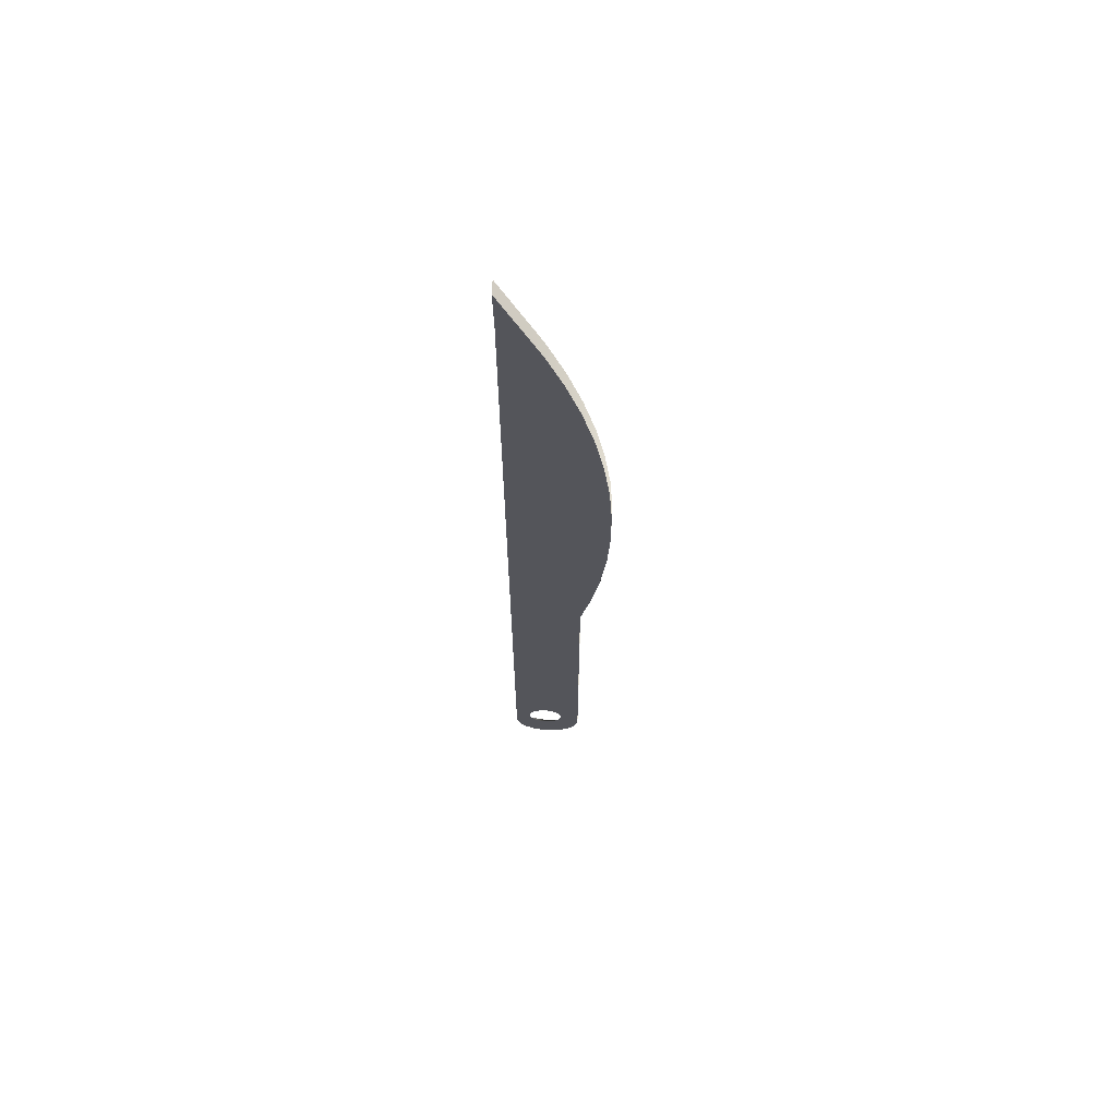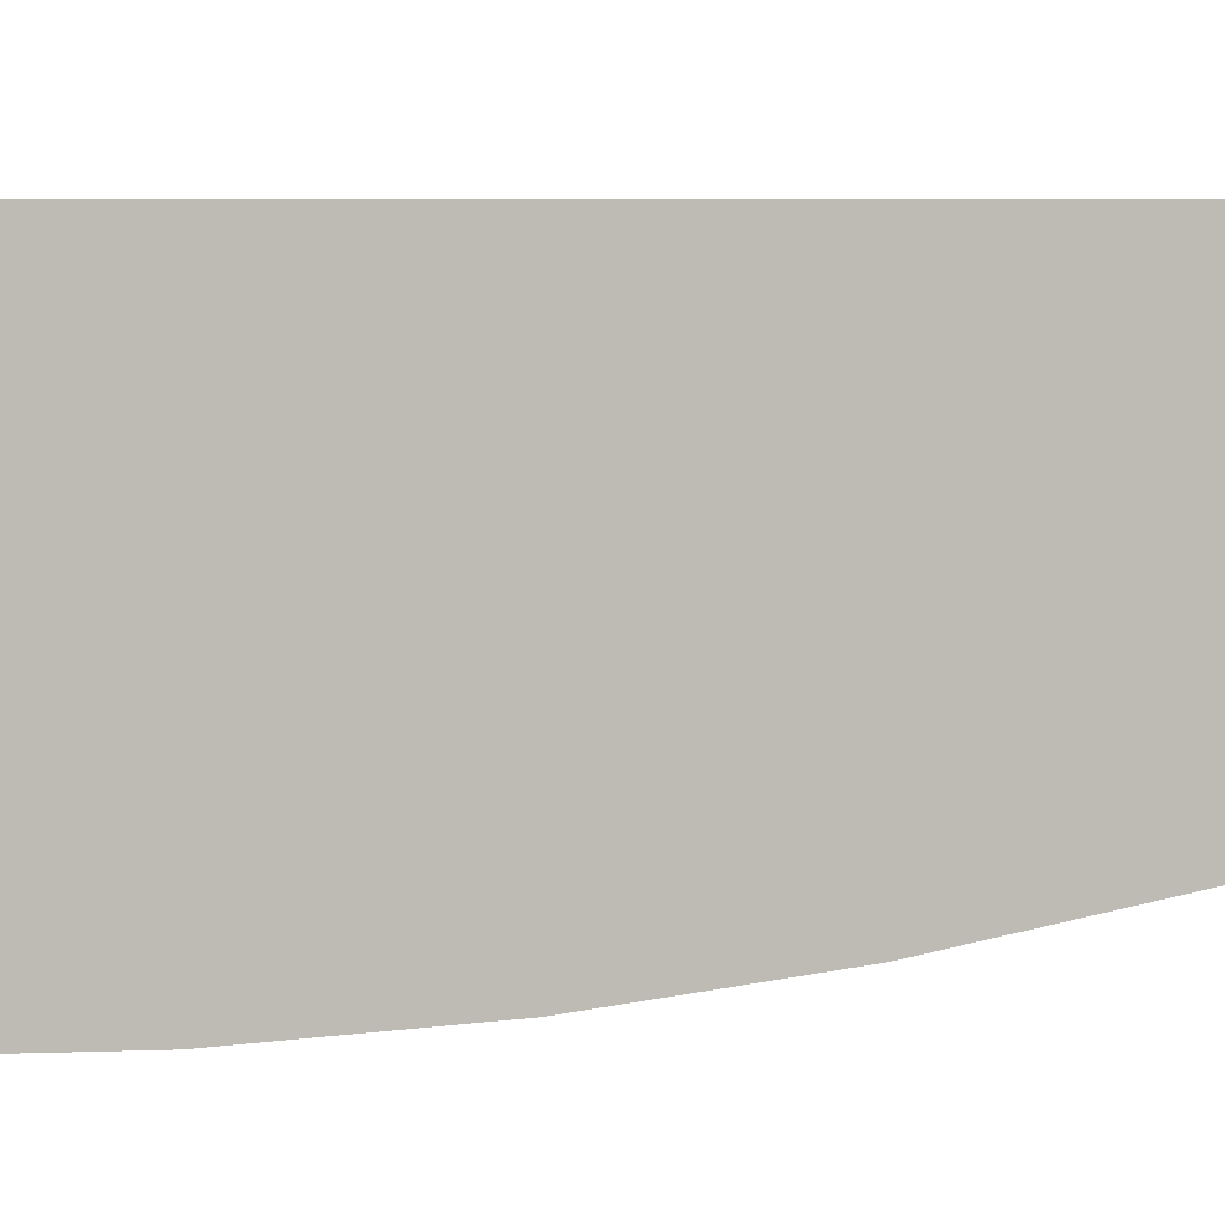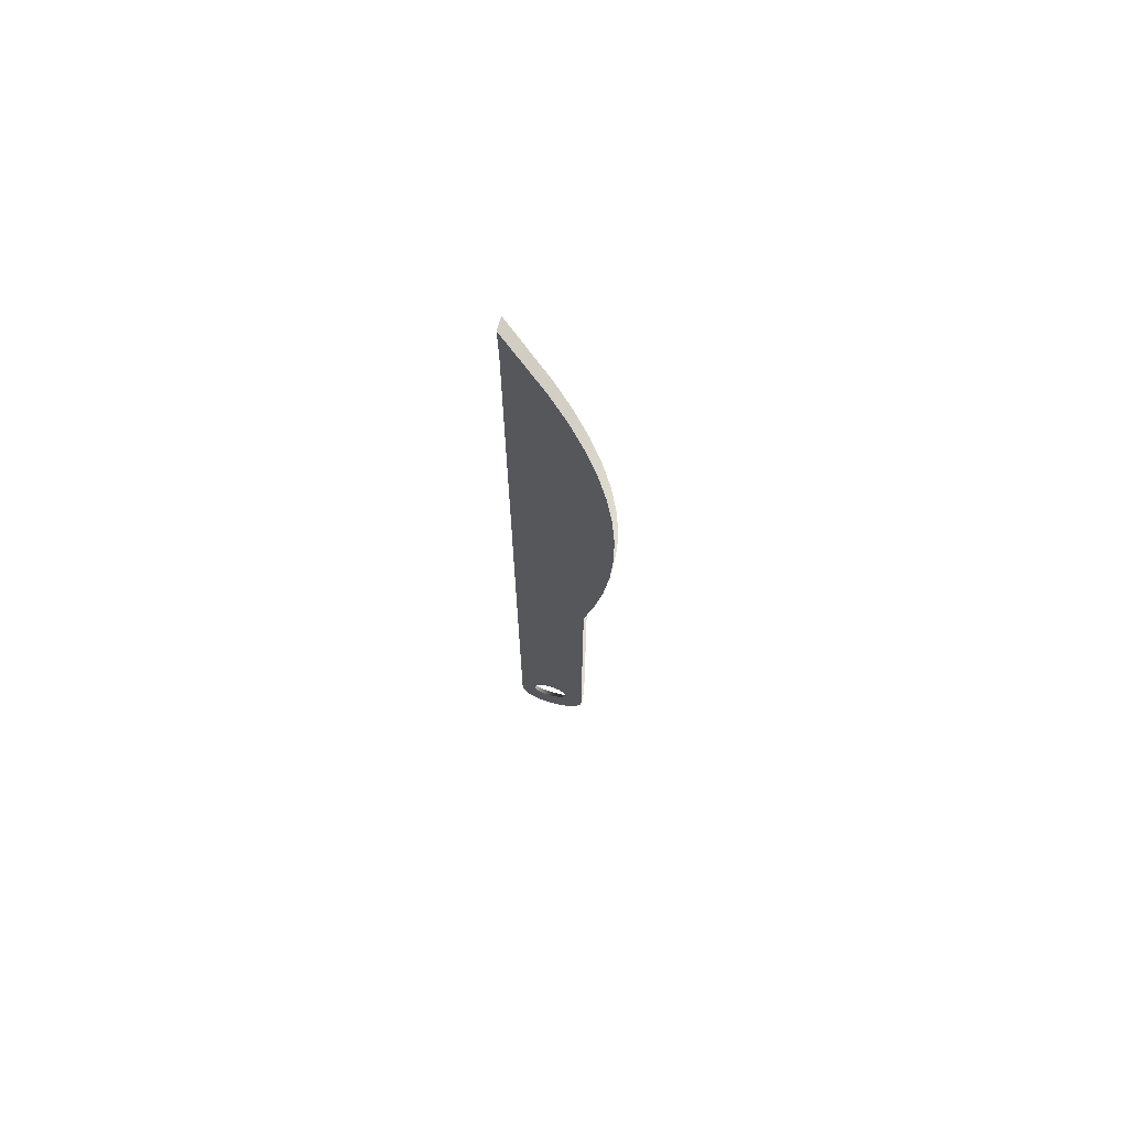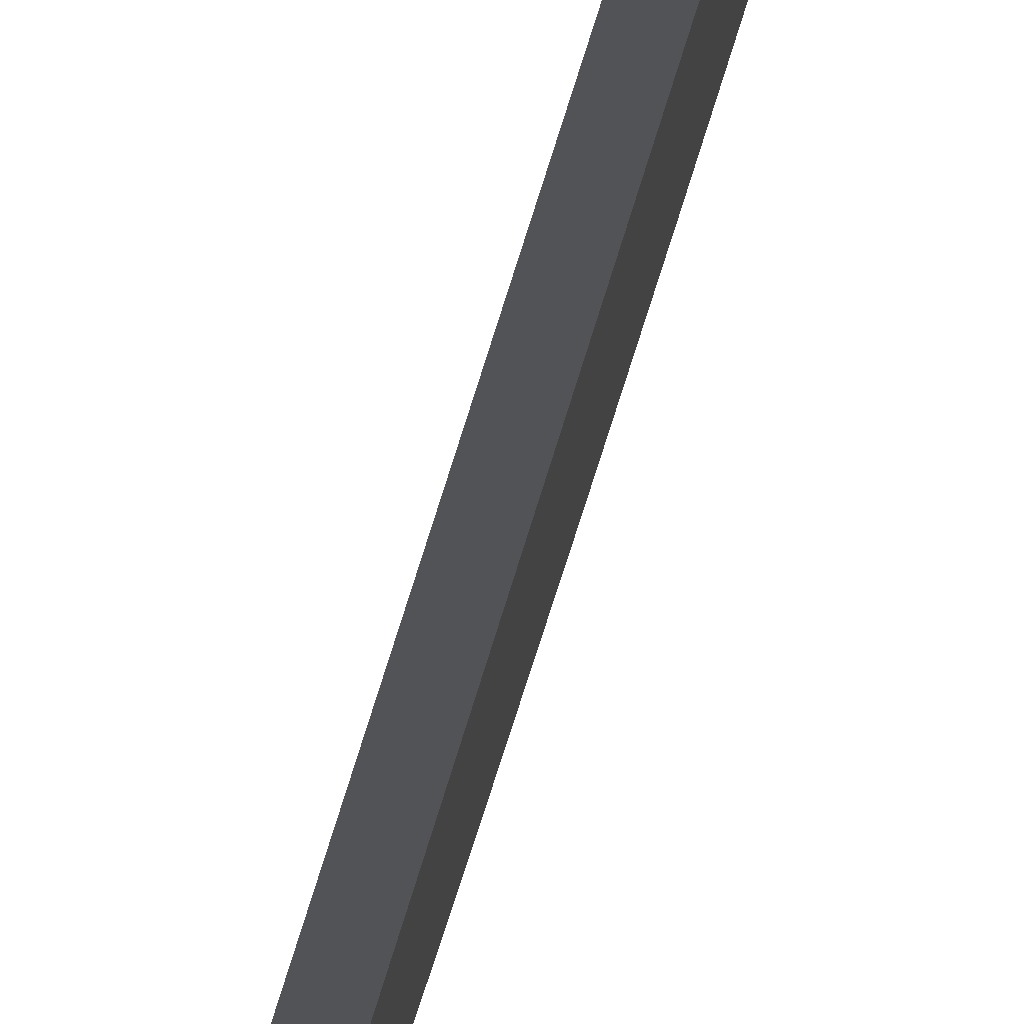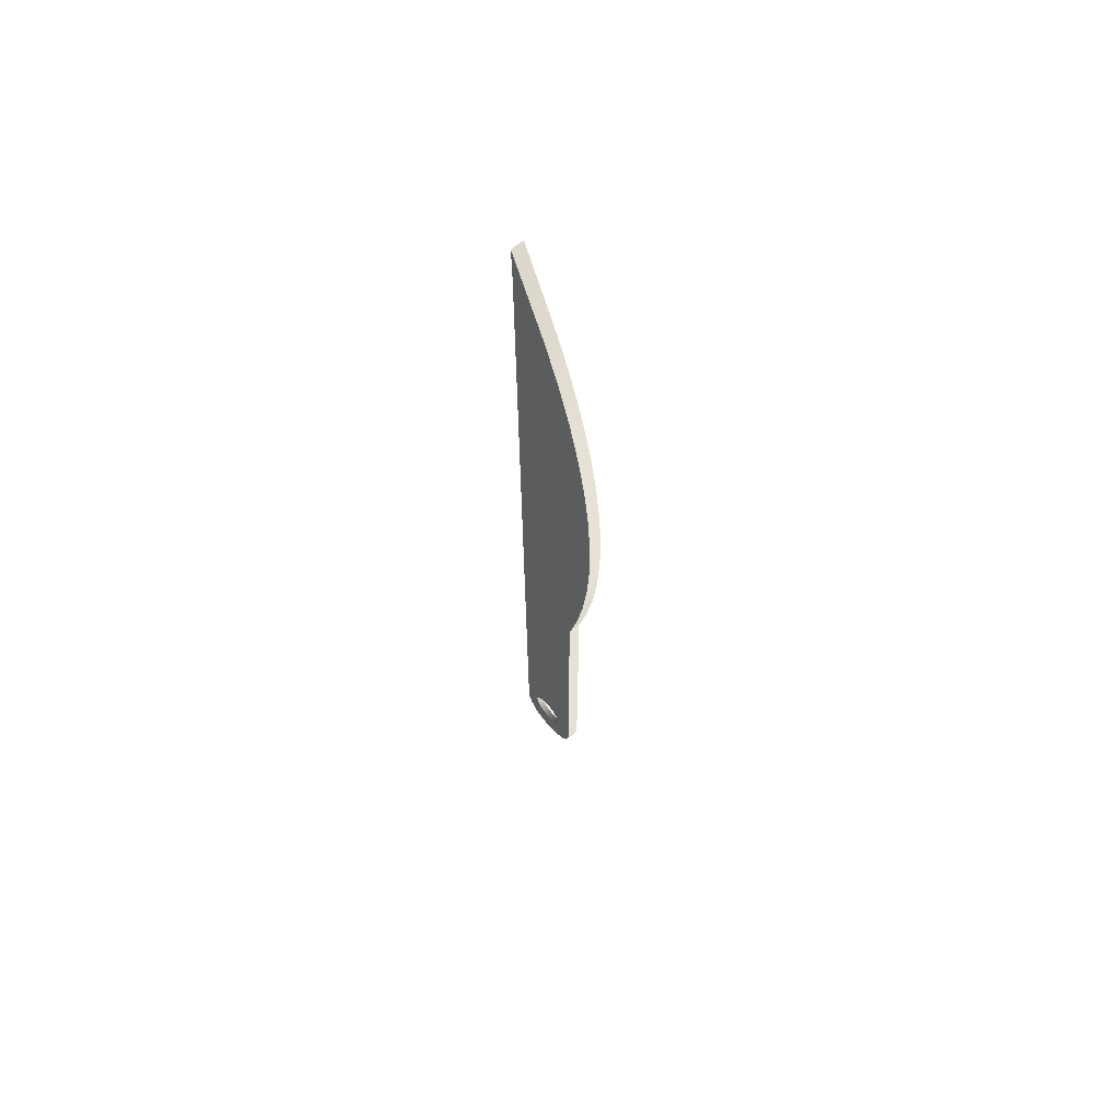
<metadata>
{"format":"obj","ext":"obj","renderer":"f3d","projection":"perspective","resolution":1024,"background":"white","views":[{"elev":65.0,"azim":-86.9,"up":"+Z"},{"elev":1.5,"azim":60.4,"up":"+Y"},{"elev":69.8,"azim":-74.1,"up":"+Z"},{"elev":76.7,"azim":-162.6,"up":"+Y"},{"elev":64.6,"azim":-40.4,"up":"+Z"}]}
</metadata>
<code>
v -0.001139 0.006444 -0.06562
v -0.001139 0.00706 -0.05486
v -0.001139 0.008272 -0.06422
v -0.001139 0.006908 -0.05601
v -0.001139 0.009675 -0.06239
v 0.002051 0.008272 -0.06422
v -0.001139 0.006461 -0.05709
v -0.001139 0.006908 -0.0537
v 0.002051 0.006444 -0.06562
v -0.001139 0.00575 -0.05802
v -0.001139 -0.006795 0.0187
v 0.002051 0.009675 -0.06239
v -0.001139 0.004315 -0.0665
v -0.001139 0.01056 -0.06026
v -0.001139 0.006461 -0.05262
v 0.002051 0.004315 -0.0665
v -0.001139 0.004823 -0.05873
v -0.001139 0.01086 0.0187
v -0.001139 0.00575 -0.05169
v 0.002051 0.01056 -0.06026
v -0.001139 0.002031 -0.0668
v -0.001139 0.003744 -0.05918
v -0.001139 0.01086 -0.01227
v -0.001139 0.004823 -0.05098
v -0.001139 0.01086 -0.05798
v 0.002051 0.002031 -0.0668
v -0.001139 0.003744 -0.05053
v 0.002051 0.01086 -0.05798
v -0.001139 -0.000253 -0.0665
v -0.001139 0.002586 -0.05933
v -0.001139 0.002586 -0.05038
v 0.002051 -0.000253 -0.0665
v -0.001139 0.001429 -0.05918
v -0.001139 0.001429 -0.05053
v -0.001139 -0.002382 -0.06562
v -0.001139 0.00035 -0.05873
v -0.001139 0.00035 -0.05098
v 0.002051 -0.002382 -0.06562
v -0.001139 -0.000577 -0.05802
v -0.001139 -0.000577 -0.05169
v -0.001139 -0.00421 -0.06422
v -0.001139 -0.001288 -0.05709
v -0.001139 -0.001288 -0.05262
v 0.002051 -0.00421 -0.06422
v -0.001139 -0.001735 -0.05601
v -0.001139 -0.001735 -0.0537
v 0.002051 -0.005613 -0.06239
v -0.001139 -0.001887 -0.05486
v -0.001139 -0.005613 -0.06239
v -0.001139 -0.006495 -0.06026
v -0.001139 -0.006795 -0.05798
v 0.002051 -0.006795 0.0187
v 0.002051 -0.006495 -0.06026
v 0.002051 -0.006795 -0.05798
v -0.001139 0.01086 0.1566
v 0.002051 0.01086 -0.01227
v -0.001139 0.006318 0.1566
v 0.002051 0.01086 0.0187
v -0.001139 0.001511 0.1458
v -0.001139 0.01108 0.1673
v 0.002051 0.01086 0.1566
v -0.001139 -0.002651 0.1348
v 0.002051 0.006318 0.1566
v 0.002051 0.01108 0.1673
v -0.001139 -0.006154 0.1235
v 0.002051 0.001511 0.1458
v -0.001139 -0.008986 0.1121
v 0.002051 -0.002651 0.1348
v -0.001139 -0.009487 0.03018
v 0.002051 -0.006154 0.1235
v 0.002051 -0.009487 0.03018
v -0.001139 -0.01114 0.1005
v 0.002051 -0.008986 0.1121
v 0.002051 -0.0115 0.04179
v -0.001139 -0.0115 0.04179
v 0.002051 -0.01114 0.1005
v -0.001139 -0.0126 0.08882
v 0.002051 -0.01282 0.0535
v 0.002051 -0.0126 0.08882
v -0.001139 -0.01282 0.0535
v -0.001139 -0.01337 0.07706
v 0.002051 -0.01344 0.06527
v 0.002051 -0.01337 0.07706
v -0.001139 -0.01344 0.06527
g mesh1_mesh1-geometry
f 1 2 3
f 2 1 4
f 2 5 3
f 6 1 3
f 4 1 7
f 8 5 2
f 5 6 3
f 1 6 9
f 7 1 10
f 11 5 8
f 6 5 12
f 9 13 1
f 10 1 13
f 11 14 5
f 11 8 15
f 14 12 5
f 13 9 16
f 10 13 17
f 18 14 11
f 11 15 19
f 12 14 20
f 16 21 13
f 17 13 22
f 23 14 18
f 11 19 24
f 25 20 14
f 21 16 26
f 22 13 21
f 14 23 25
f 11 24 27
f 20 25 28
f 26 29 21
f 22 21 30
f 11 27 31
f 29 26 32
f 33 21 29
f 30 21 33
f 11 31 34
f 32 35 29
f 33 29 36
f 11 34 37
f 35 32 38
f 39 29 35
f 36 29 39
f 11 37 40
f 38 41 35
f 39 35 42
f 11 40 43
f 41 38 44
f 11 35 41
f 42 35 45
f 11 43 46
f 47 41 44
f 11 48 35
f 11 41 49
f 45 35 48
f 11 46 48
f 41 47 49
f 11 49 50
f 51 52 11
f 53 49 47
f 49 53 50
f 11 50 51
f 52 51 54
f 54 50 53
f 50 54 51
g mesh1_mesh1-geometry
f 3 2 1
f 4 1 2
f 3 5 2
f 3 1 6
f 7 1 4
f 2 5 8
f 3 6 5
f 9 6 1
f 10 1 7
f 8 5 11
f 12 5 6
f 1 13 9
f 13 1 10
f 5 14 11
f 15 8 11
f 5 12 14
f 16 9 13
f 17 13 10
f 11 14 18
f 19 15 11
f 20 14 12
f 13 21 16
f 22 13 17
f 18 14 23
f 18 55 11
f 24 19 11
f 14 20 25
f 26 16 21
f 21 13 22
f 25 23 14
f 18 56 23
f 23 56 18
f 57 11 55
f 18 58 55
f 27 24 11
f 28 25 20
f 21 29 26
f 30 21 22
f 23 28 25
f 25 28 23
f 56 18 58
f 58 18 56
f 28 23 56
f 56 23 28
f 59 11 57
f 55 60 57
f 61 55 58
f 31 27 11
f 32 26 29
f 29 21 33
f 33 21 30
f 62 11 59
f 57 63 59
f 60 64 57
f 60 61 55
f 55 61 60
f 61 58 63
f 34 31 11
f 29 35 32
f 36 29 33
f 65 11 62
f 59 66 62
f 66 59 63
f 64 63 57
f 61 60 64
f 64 60 61
f 52 63 58
f 63 61 64
f 64 61 63
f 37 34 11
f 38 32 35
f 35 29 39
f 39 29 36
f 67 11 65
f 62 68 65
f 68 62 66
f 66 63 52
f 40 37 11
f 35 41 38
f 42 35 39
f 69 11 67
f 65 70 67
f 70 65 68
f 68 66 52
f 43 40 11
f 44 38 41
f 41 35 11
f 45 35 42
f 69 71 11
f 72 69 67
f 73 67 70
f 70 68 52
f 46 43 11
f 44 41 47
f 35 48 11
f 49 41 11
f 48 35 45
f 52 11 71
f 71 69 74
f 75 69 72
f 67 73 72
f 73 70 52
f 48 46 11
f 49 47 41
f 50 49 11
f 11 52 51
f 71 73 52
f 75 74 69
f 74 76 71
f 77 75 72
f 76 72 73
f 47 49 53
f 50 53 49
f 51 50 11
f 54 51 52
f 76 73 71
f 74 75 78
f 79 76 74
f 80 75 77
f 72 76 77
f 53 50 54
f 51 54 50
f 80 78 75
f 78 79 74
f 79 77 76
f 81 80 77
f 78 80 82
f 83 79 78
f 77 79 81
f 84 80 81
f 84 82 80
f 82 83 78
f 83 81 79
f 81 83 84
f 82 84 83
g mesh1_mesh1-geometry
f 11 55 18
f 55 11 57
f 55 58 18
f 57 11 59
f 57 60 55
f 58 55 61
f 59 11 62
f 59 63 57
f 57 64 60
f 63 58 61
f 62 11 65
f 62 66 59
f 63 59 66
f 57 63 64
f 58 63 52
f 65 11 67
f 65 68 62
f 66 62 68
f 52 63 66
f 67 11 69
f 67 70 65
f 68 65 70
f 52 66 68
f 11 71 69
f 67 69 72
f 70 67 73
f 52 68 70
f 71 11 52
f 74 69 71
f 72 69 75
f 72 73 67
f 52 70 73
f 52 73 71
f 69 74 75
f 71 76 74
f 72 75 77
f 73 72 76
f 71 73 76
f 78 75 74
f 74 76 79
f 77 75 80
f 77 76 72
f 75 78 80
f 74 79 78
f 76 77 79
f 77 80 81
f 82 80 78
f 78 79 83
f 81 79 77
f 81 80 84
f 80 82 84
f 78 83 82
f 79 81 83
f 84 83 81
f 83 84 82
g mesh2_mesh2-geometry
l 58 18
g mesh3_mesh3-geometry
l 56 23
g mesh4_mesh4-geometry
l 63 64
l 64 61
l 64 60

</code>
